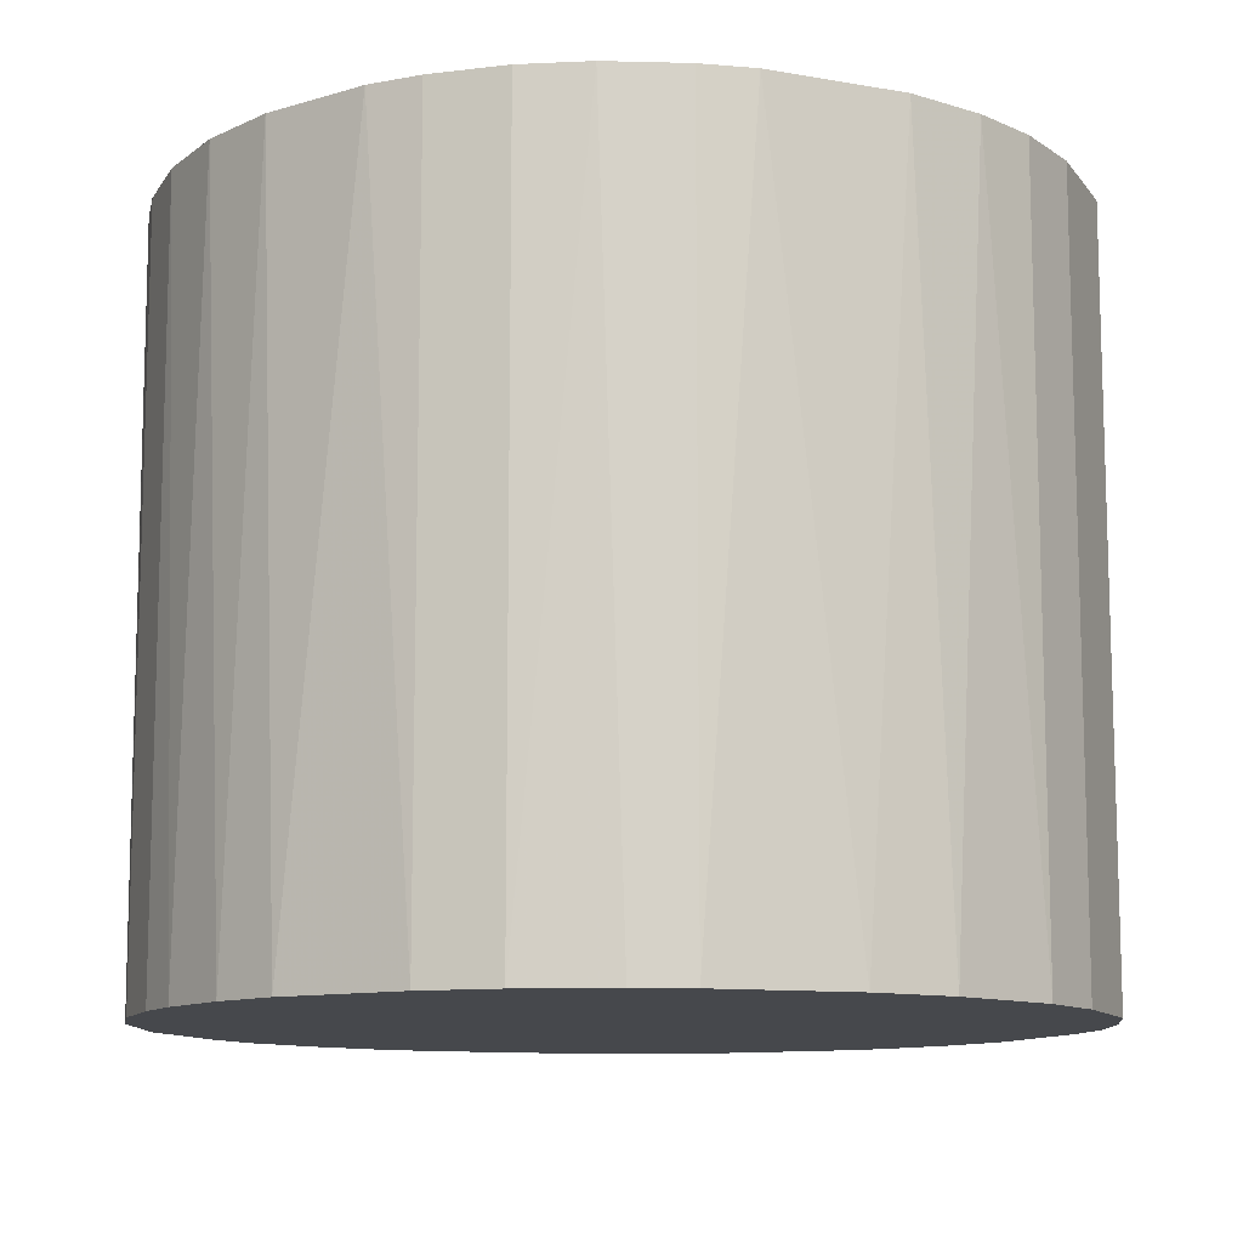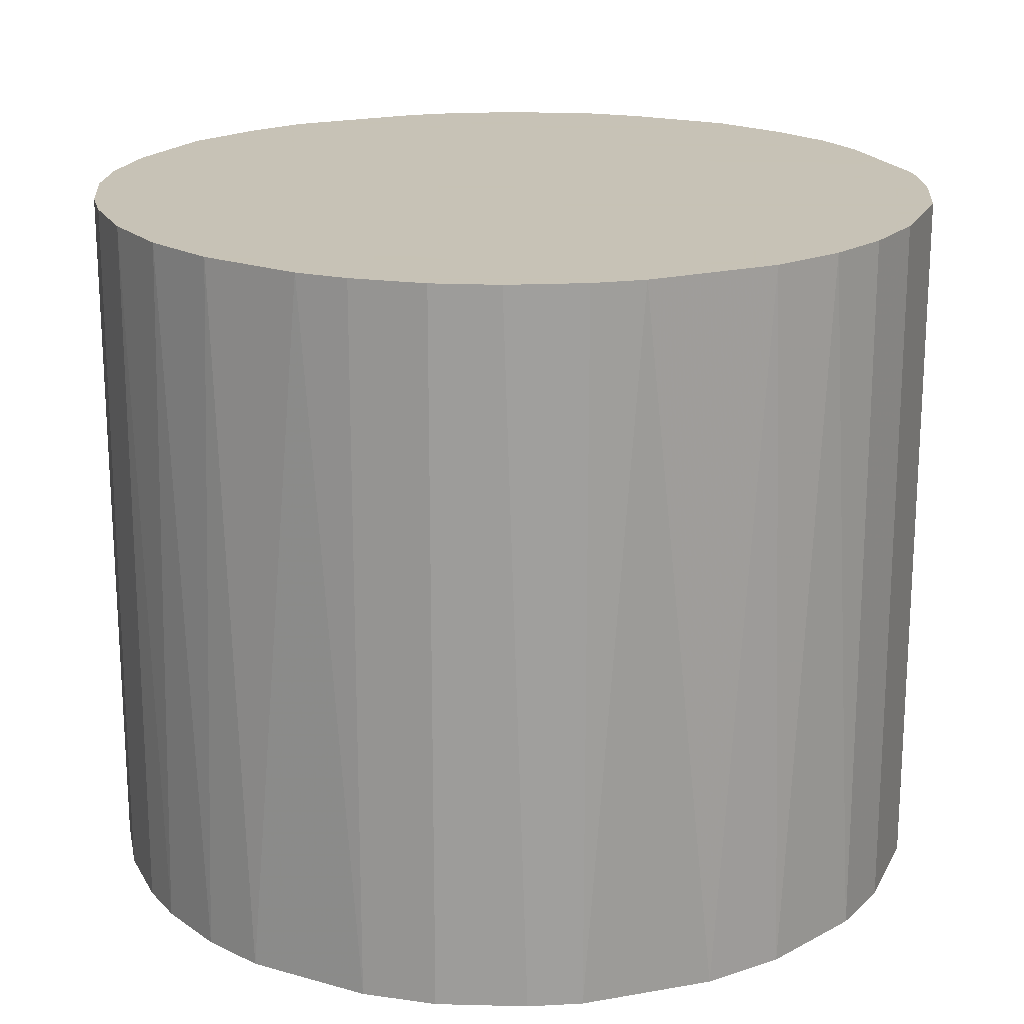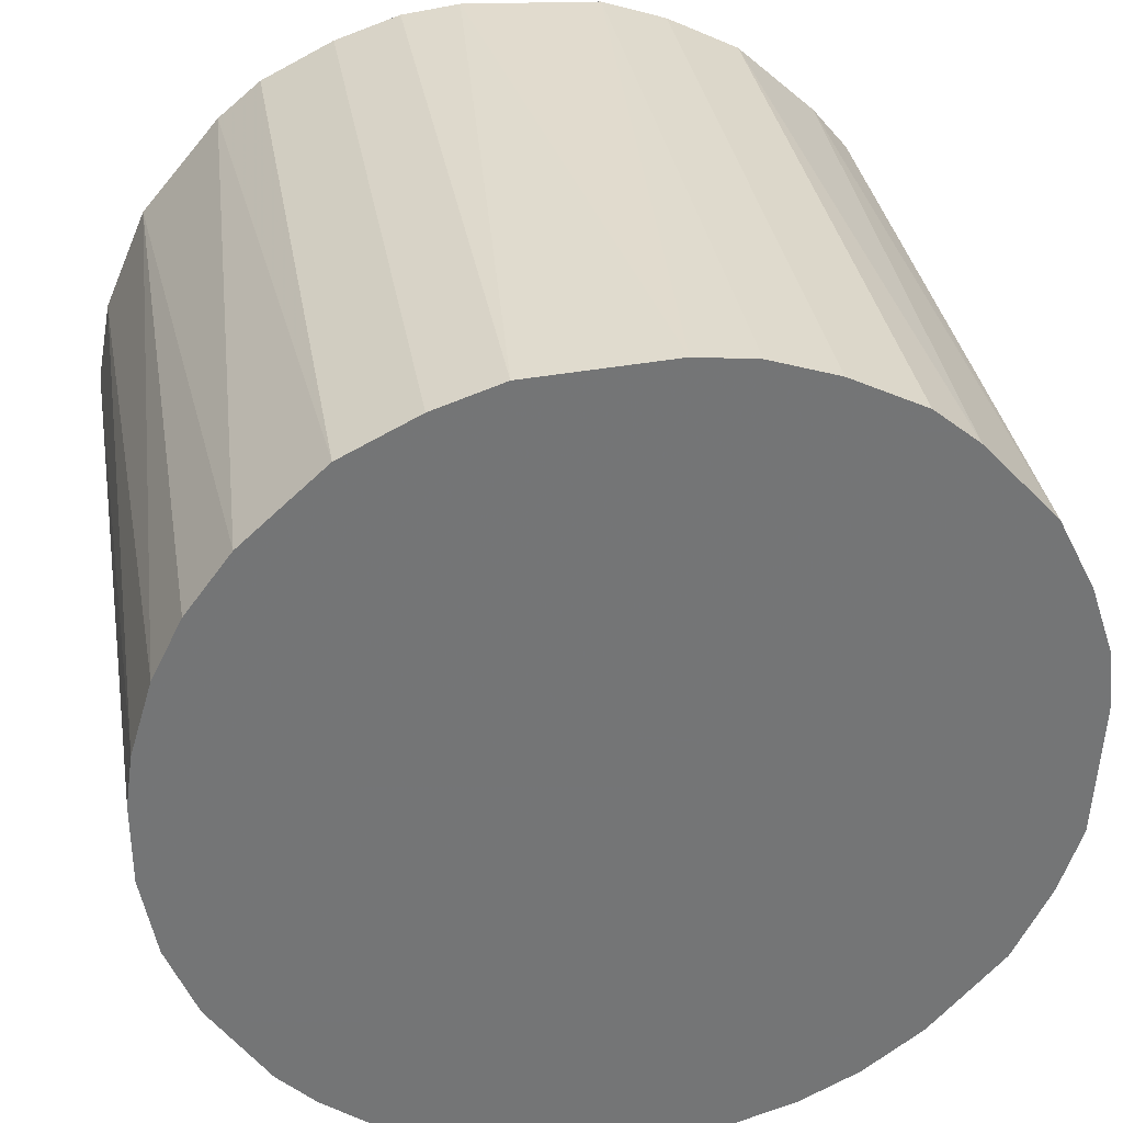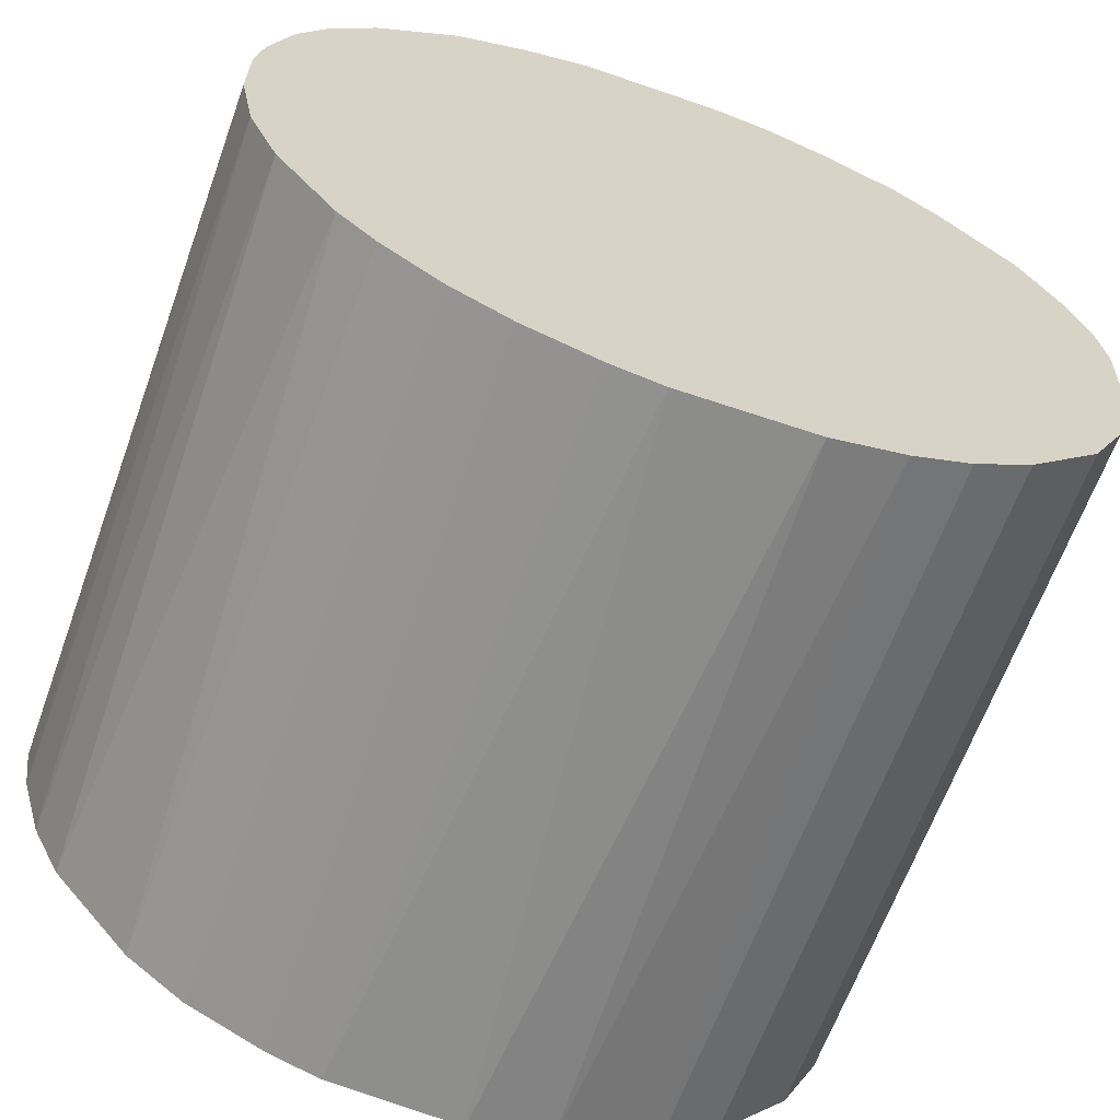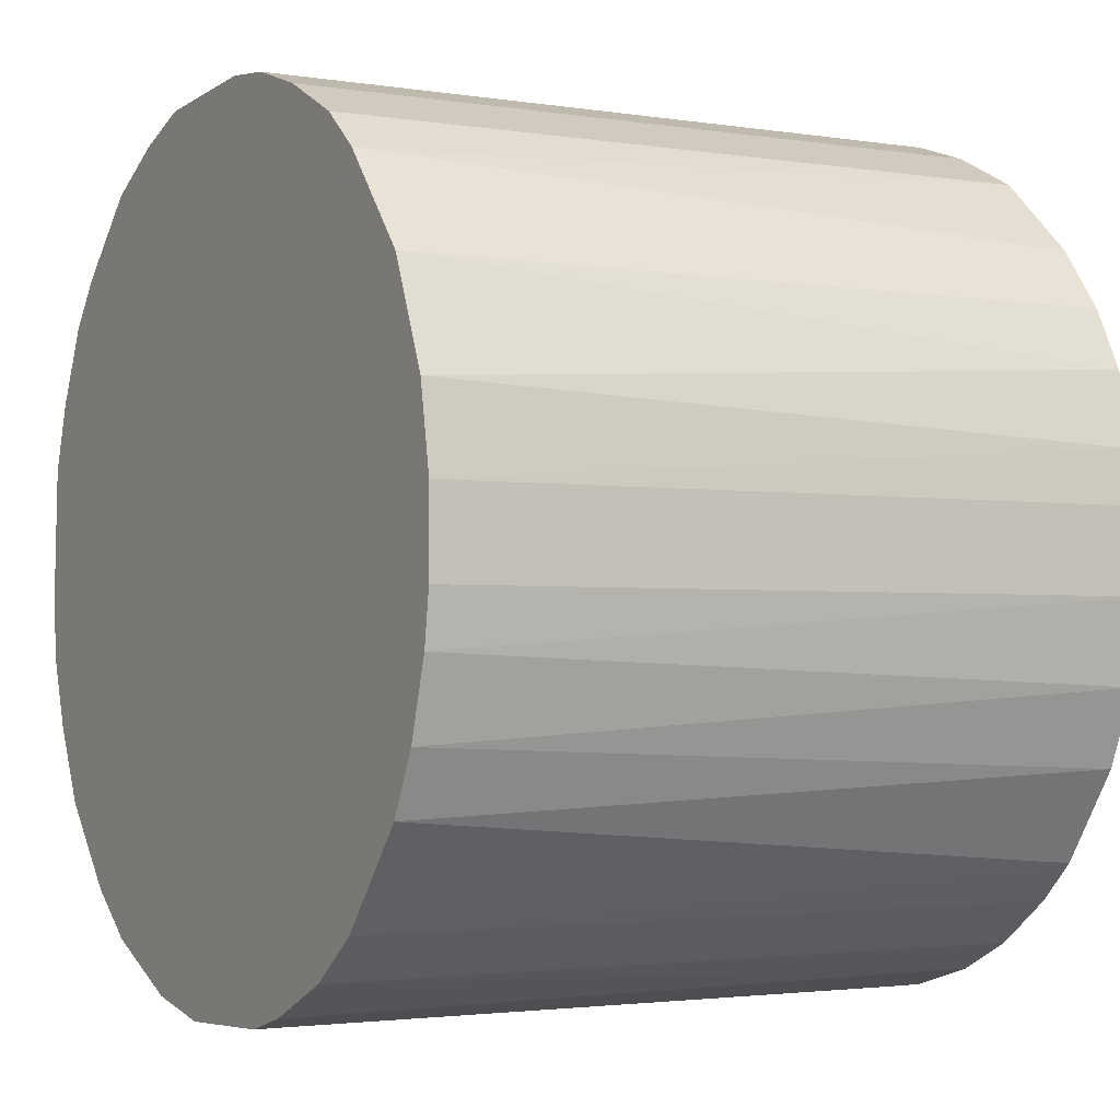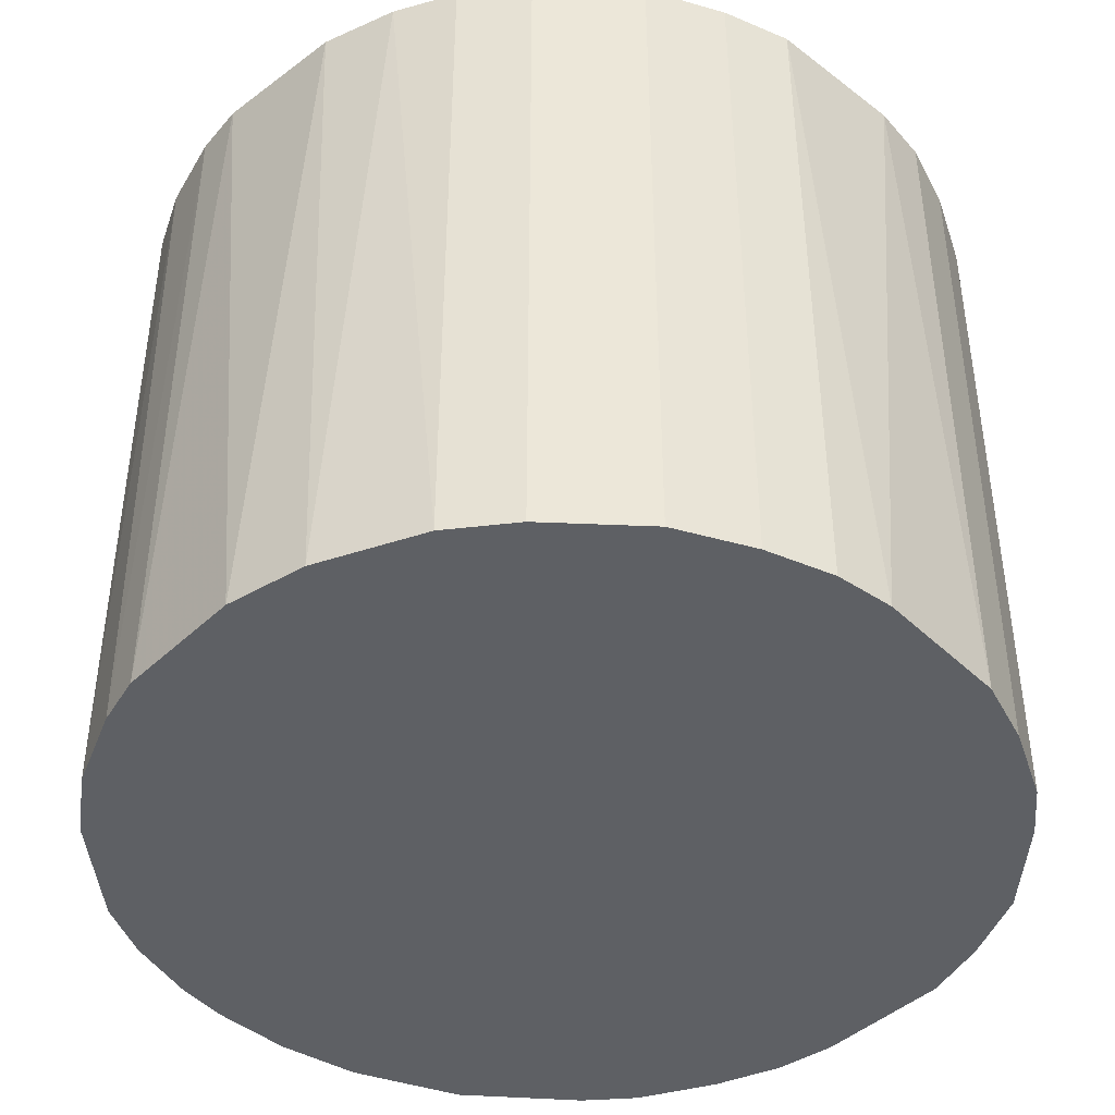
<metadata>
{"format":"obj","ext":"obj","renderer":"f3d","projection":"perspective","resolution":1024,"background":"white","views":[{"elev":-11.3,"azim":-20.2,"up":"+Z"},{"elev":19.1,"azim":-21.7,"up":"+Z"},{"elev":34.0,"azim":-9.5,"up":"+Y"},{"elev":-64.5,"azim":-19.9,"up":"+Y"},{"elev":-2.3,"azim":-119.7,"up":"+Y"},{"elev":-42.8,"azim":44.8,"up":"+Z"}]}
</metadata>
<code>
o convex_0
v -0.006516 -0.0182 -0.01619
v 0.001828 0.01919 0.01619
v 0.0045 0.01886 0.01619
v -0.001841 -0.0192 0.01619
v 0.01919 -0.001841 -0.01619
v -0.01653 0.01017 -0.01619
v -0.0192 -0.001841 0.01619
v 0.01619 -0.01086 0.01619
v 0.0045 0.01886 -0.01619
v 0.01619 0.01084 0.01619
v 0.01018 -0.01653 -0.01619
v -0.01086 0.01618 0.01619
v -0.01653 -0.01019 -0.01619
v -0.01286 -0.01453 0.01619
v 0.01452 0.01284 -0.01619
v -0.007516 0.01785 -0.01619
v 0.01886 0.004496 0.01619
v -0.0192 0.001828 -0.01619
v -0.01787 0.007503 0.01619
v 0.007503 -0.01787 0.01619
v 0.001828 -0.0192 -0.01619
v 0.01619 -0.01086 -0.01619
v 0.01785 0.007503 -0.01619
v 0.01084 0.01618 0.01619
v 0.01886 -0.004513 0.01619
v -0.0172 -0.008854 0.01619
v -0.004513 0.01886 0.01619
v -0.01887 -0.004178 -0.01619
v -0.001841 0.01919 -0.01619
v -0.01286 -0.01453 -0.01619
v -0.007516 -0.01787 0.01619
v 0.01285 -0.01453 0.01619
v 0.01084 0.01618 -0.01619
v -0.01286 0.01451 -0.01619
v -0.01453 0.01284 0.01619
v 0.01785 -0.007516 -0.01619
v 0.01886 0.004496 -0.01619
v 0.004165 -0.01887 0.01619
v 0.005499 -0.01854 -0.01619
v -0.01887 0.004165 0.01619
v -0.01854 0.005499 -0.01619
v -0.01019 -0.01653 -0.01619
v 0.01919 0.001828 0.01619
v -0.004178 -0.01887 -0.01619
v 0.007503 0.01785 -0.01619
v -0.01453 -0.01286 0.01619
v 0.01285 -0.01453 -0.01619
v -0.01854 -0.005513 0.01619
v -0.01787 -0.007516 -0.01619
v 0.01285 0.01451 0.01619
v 0.01619 0.01084 -0.01619
v -0.01086 0.01618 -0.01619
v 0.01018 -0.01653 0.01619
v -0.01653 0.01017 0.01619
v -0.01019 -0.01653 0.01619
v -0.004513 0.01886 -0.01619
v 0.01886 -0.004513 -0.01619
v 0.007503 0.01785 0.01619
v -0.007516 0.01785 0.01619
v 0.01785 0.007503 0.01619
v 0.01785 -0.007516 0.01619
v -0.004178 -0.01887 0.01619
v -0.0192 0.001828 0.01619
v -0.0192 -0.001841 -0.01619
f 18 28 64
f 3 2 4
f 5 1 6
f 4 2 7
f 3 4 8
f 2 3 9
f 5 6 9
f 3 8 10
f 1 5 11
f 7 2 12
f 6 1 13
f 4 7 14
f 5 9 15
f 9 6 16
f 10 8 17
f 6 13 18
f 7 12 19
f 8 4 20
f 1 11 21
f 11 5 22
f 5 15 23
f 3 10 24
f 17 8 25
f 14 7 26
f 12 2 27
f 18 13 28
f 2 9 29
f 9 16 29
f 27 2 29
f 13 1 30
f 4 14 31
f 8 20 32
f 22 8 32
f 15 9 33
f 16 6 34
f 19 12 35
f 34 6 35
f 12 34 35
f 22 5 36
f 8 22 36
f 5 23 37
f 23 17 37
f 20 4 38
f 4 21 38
f 38 21 39
f 11 20 39
f 21 11 39
f 20 38 39
f 7 19 40
f 40 19 41
f 6 18 41
f 19 6 41
f 18 40 41
f 30 1 42
f 14 30 42
f 1 31 42
f 25 5 43
f 17 25 43
f 5 37 43
f 37 17 43
f 1 21 44
f 21 4 44
f 9 3 45
f 33 9 45
f 24 33 45
f 26 13 46
f 14 26 46
f 13 30 46
f 30 14 46
f 11 22 47
f 32 11 47
f 22 32 47
f 26 7 48
f 7 28 48
f 48 28 49
f 13 26 49
f 28 13 49
f 26 48 49
f 10 15 50
f 24 10 50
f 15 33 50
f 33 24 50
f 15 10 51
f 23 15 51
f 10 23 51
f 12 16 52
f 34 12 52
f 16 34 52
f 20 11 53
f 32 20 53
f 11 32 53
f 6 19 54
f 35 6 54
f 19 35 54
f 31 14 55
f 14 42 55
f 42 31 55
f 16 27 56
f 29 16 56
f 27 29 56
f 5 25 57
f 36 5 57
f 25 36 57
f 3 24 58
f 45 3 58
f 24 45 58
f 16 12 59
f 12 27 59
f 27 16 59
f 10 17 60
f 23 10 60
f 17 23 60
f 25 8 61
f 8 36 61
f 36 25 61
f 31 1 62
f 4 31 62
f 1 44 62
f 44 4 62
f 18 7 63
f 7 40 63
f 40 18 63
f 7 18 64
f 28 7 64

</code>
